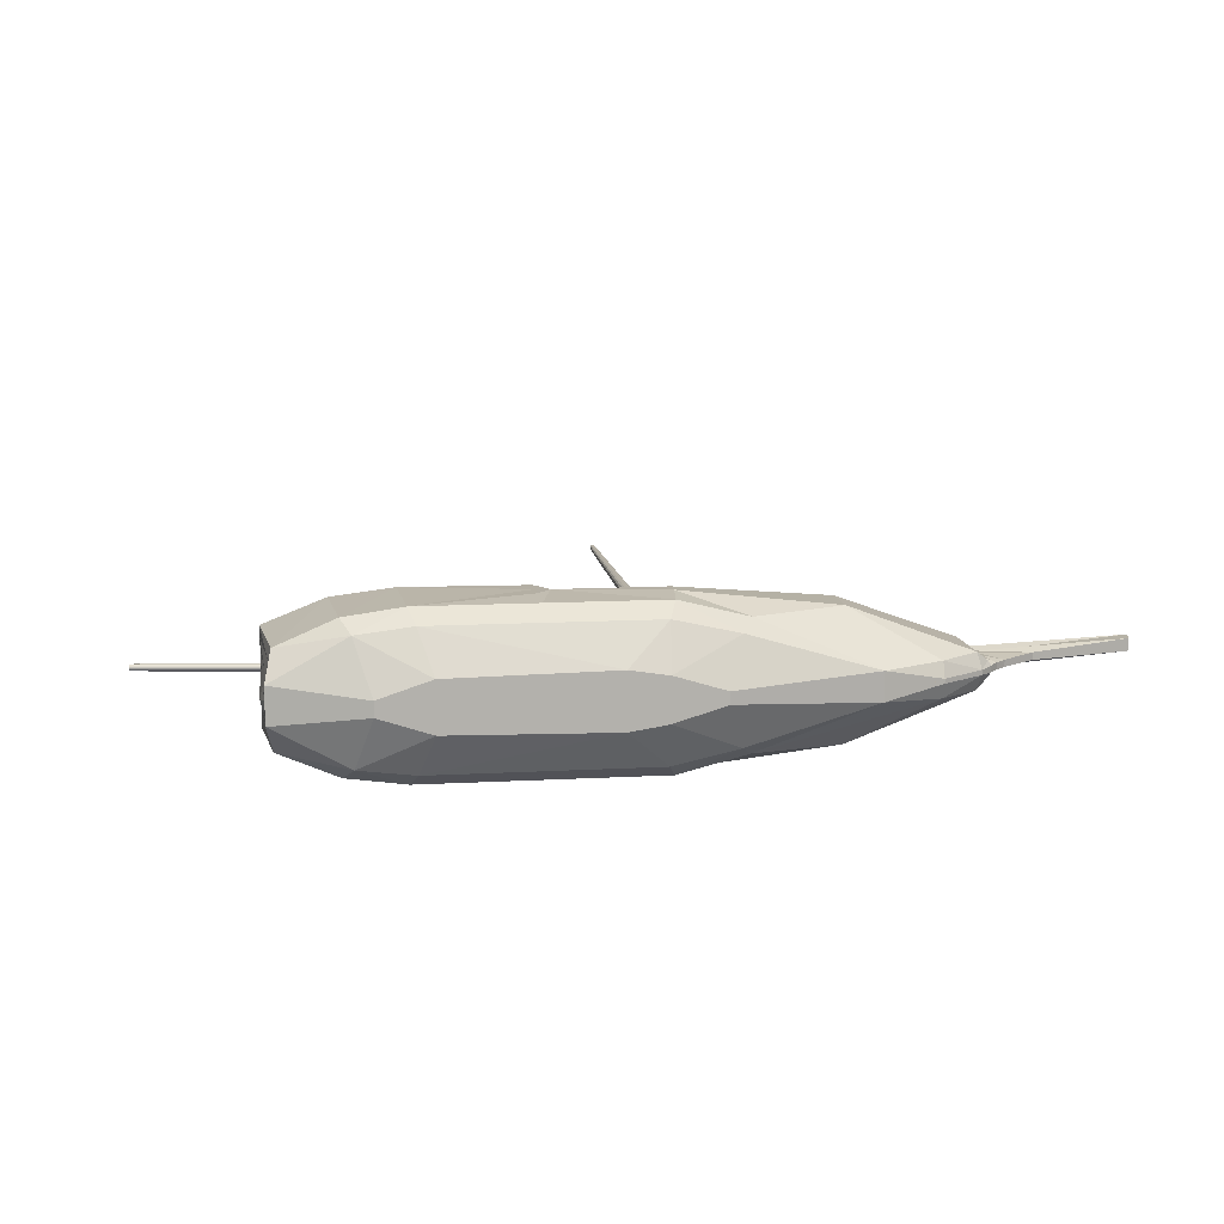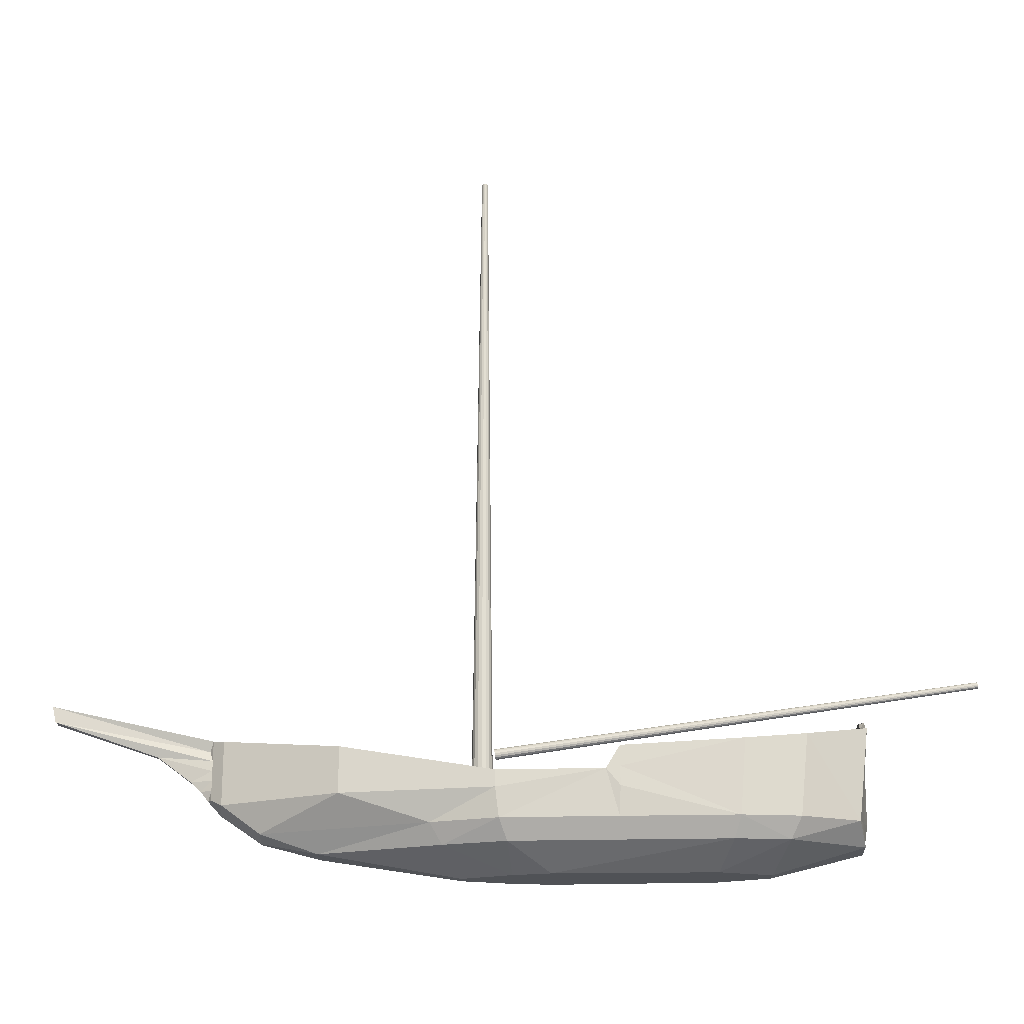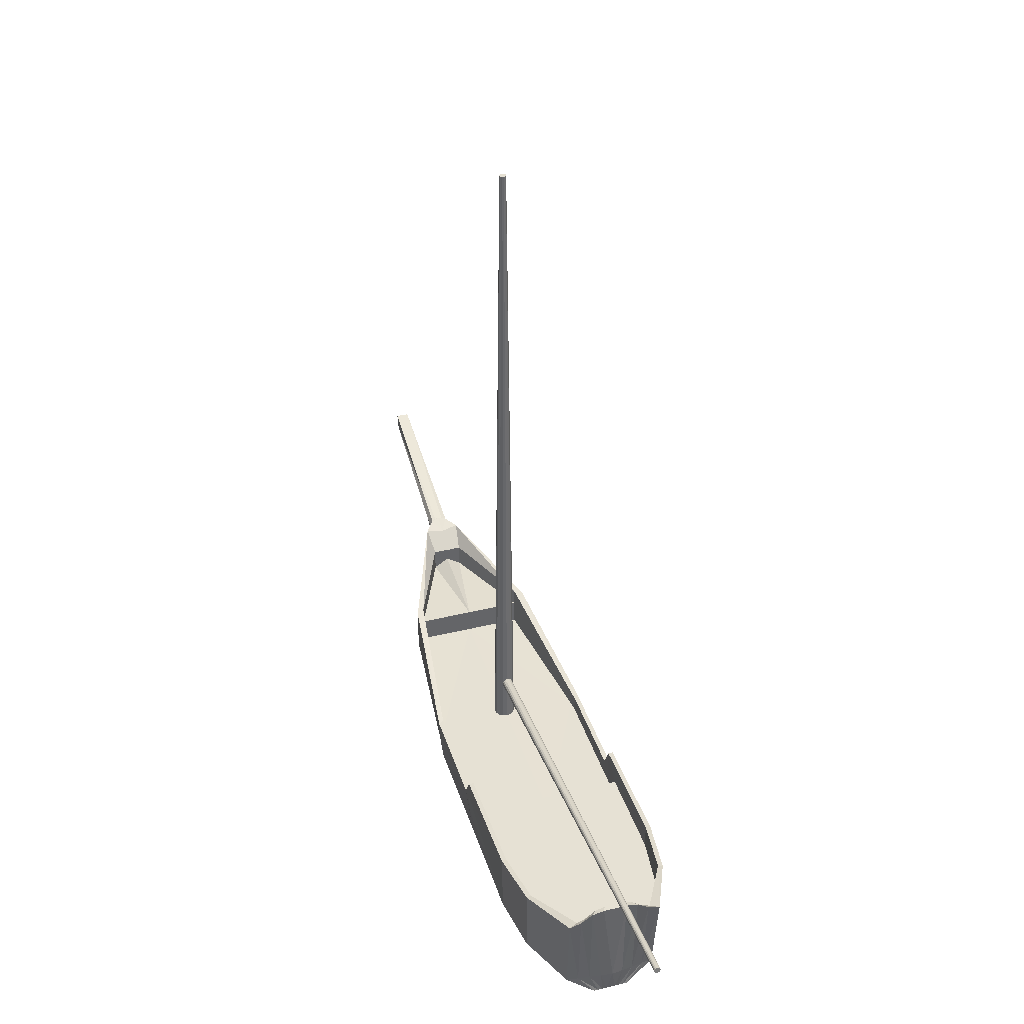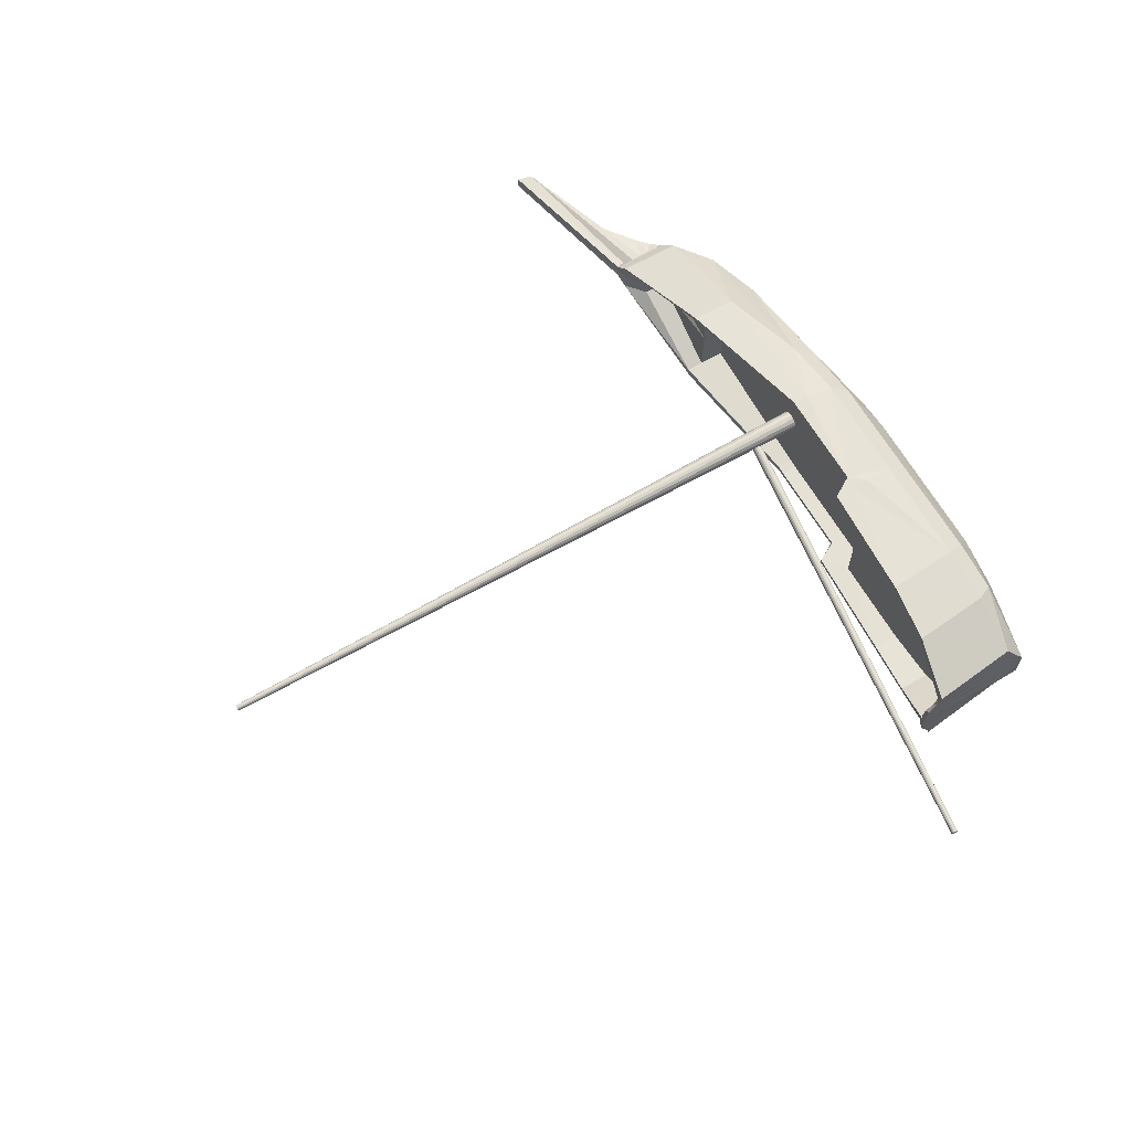
<metadata>
{"format":"obj","ext":"obj","renderer":"f3d","projection":"perspective","resolution":1024,"background":"white","views":[{"elev":11.3,"azim":-7.8,"up":"+Z"},{"elev":-20.8,"azim":-177.1,"up":"+Y"},{"elev":39.0,"azim":-107.1,"up":"+Y"},{"elev":64.6,"azim":-120.1,"up":"+Z"}]}
</metadata>
<code>
o Cube
v -2.609 -0.4708 0.8621
v -3.325 -0.4708 0.7748
v -4.22 -0.2074 0.6057
v -2.609 -0.4708 -0.8563
v -3.325 -0.4708 -0.769
v 3.509 -0.2074 0.2295
v -4.22 -0.2074 -0.5998
v 3.509 -0.2074 -0.2237
v -2.695 -0.2074 1.036
v -2.695 -0.2074 -1.031
v -1.171 -0.2074 -1.031
v -1.171 -0.2074 1.036
v -3.108 -0.788 0.1016
v -3.108 -0.788 -0.0958
v 0.8864 -0.788 0.08088
v 0.8864 -0.788 -0.07506
v -4.295 0.429 0.5087
v -4.295 0.429 -0.5028
v -2.768 0.429 -1.006
v 0.3358 0.1805 -1.006
v -2.768 0.429 1.012
v 0.3358 0.1805 1.012
v -4.358 0.9971 0.6264
v -3.565 0.8509 0.966
v -4.358 0.9971 -0.6206
v -3.565 0.8509 -0.9602
v -1.187 0.7008 -1.069
v -1.187 0.7008 1.075
v 4.03 0.1805 -0.2298
v 2.424 0.1805 -0.8352
v 0.4627 0.1805 -0.9946
v -1.207 0.1805 -1.006
v 4.03 0.1805 0.2356
v 2.424 0.7925 -0.8352
v 2.424 0.1805 0.8411
v 0.3992 0.4025 -1.069
v 0.4627 0.1805 1
v -1.207 0.1805 1.012
v 2.424 0.7925 0.8411
v 0.4627 0.4025 -0.9946
v 2.487 0.7925 -0.7291
v 0.3358 0.4025 -1.006
v 0.3992 0.4025 1.075
v 0.4627 0.4025 1
v -0.9567 0.1805 -1.006
v 2.487 0.7925 0.7349
v -1.031 0.4025 -1.006
v -1.504 0.429 -1.002
v -1.504 0.1805 -1.002
v 0.3358 0.4025 1.012
v -0.9567 0.1805 1.012
v -1.031 0.4025 1.012
v -1.504 0.429 1.008
v -4.3 -0.4708 -0.2332
v -1.504 0.1805 1.008
v 2.747 -0.4708 -0.1836
v -4.3 -0.4708 0.239
v 1.097 -0.4708 -0.6688
v 0.2559 -0.4708 -0.8563
v 0.3534 -0.2074 -1.031
v 0.2182 -0.788 -0.278
v 2.747 -0.4708 0.1894
v -3.458 -0.2074 -0.9258
v 1.097 -0.4708 0.6746
v 0.2559 -0.4708 0.8621
v 1.249 -0.2074 -0.8057
v 0.3534 -0.2074 1.036
v 0.2182 -0.788 0.2838
v -2.422 -0.788 -0.3198
v -3.458 -0.2074 0.9317
v -0.2839 -0.788 -0.3563
v -3.546 0.429 -0.8989
v 1.249 -0.2074 0.8115
v 0.3992 0.1805 -1.069
v -2.422 -0.788 0.3257
v -2.773 0.7765 -1.069
v -4.295 0.9971 -0.5028
v -3.546 0.8509 -0.8989
v -2.768 0.7765 -1.006
v -0.2839 -0.788 0.3622
v -3.546 0.429 0.9047
v 0.3992 0.1805 1.075
v -2.773 0.7765 1.075
v -4.295 0.9971 0.5087
v -1.123 0.1805 -1.006
v 2.487 0.208 -0.7291
v 4.03 1.034 -0.2298
v 3.736 0.8175 -0.1918
v -1.189 0.7008 -1.006
v 3.736 0.5069 -0.1918
v -1.031 0.1805 -1.006
v -1.006 0.4025 -1.069
v -3.546 0.8509 0.9047
v -2.768 0.7765 1.012
v -1.123 0.1805 1.012
v 2.487 0.208 0.7349
v 4.03 1.034 0.2356
v 3.736 0.8175 0.1977
v -1.189 0.7008 1.012
v 3.736 0.5069 0.1977
v -1.187 0.429 -1.069
v -1.031 0.1805 1.012
v -1.006 0.4025 1.075
v -1.187 0.429 1.075
v -1.504 0.429 0.002911
v -1.187 0.1805 1.075
v 0.8864 -0.788 0.002911
v -4.358 1.183 0.002911
v -4.3 -0.4708 0.002911
v 3.736 0.6326 0.002911
v 2.747 -0.4708 0.002911
v 4.071 0.09302 0.002911
v -3.108 -0.788 0.002911
v 3.736 0.8116 0.002911
v 3.509 -0.2948 0.005873
v -4.358 -0.1367 0.002911
v -4.295 0.429 0.002911
v -4.295 1.183 0.002911
v -1.504 0.1805 0.002911
v 0.4885 0.1635 0.002911
v 0.5884 9.375 0.002911
v 0.4993 0.1635 0.05752
v 0.5917 9.375 0.01929
v 0.5303 0.1635 0.1038
v 0.6009 9.375 0.03318
v 0.5766 0.1635 0.1348
v 0.6148 9.375 0.04246
v 0.6312 0.1635 0.1456
v 0.6312 9.375 0.04572
v 0.6858 0.1635 0.1348
v 0.6476 9.375 0.04246
v 0.7321 0.1635 0.1038
v 0.6615 9.375 0.03318
v 0.7631 0.1635 0.05752
v 0.6708 9.375 0.01929
v 0.7739 0.1635 0.002911
v 0.674 9.375 0.002911
v 3.509 -0.2948 0.005873
v 3.736 0.3959 0.1977
v 4.191 1.075 0.1078
v 4.191 0.2758 0.1078
v -1.187 0.1805 -1.069
v 4.238 1.075 0.002911
v 4.191 0.2758 0.1078
v 4.238 0.2758 0.04488
v 0.4552 0.8046 0.002911
v -5.91 1.685 0.002911
v 0.4559 0.81 0.03027
v -5.91 1.688 0.01929
v 0.4579 0.8253 0.05346
v -5.909 1.697 0.03318
v 0.4608 0.8483 0.06896
v -5.907 1.711 0.04246
v 0.4644 0.8755 0.07441
v -5.905 1.727 0.04572
v 0.4679 0.9026 0.06896
v -5.903 1.743 0.04246
v 0.4708 0.9256 0.05346
v -5.901 1.757 0.03318
v 0.4728 0.941 0.03027
v -5.9 1.766 0.01929
v 0.4735 0.9464 0.002911
v -5.899 1.77 0.002911
v 3.509 -0.2948 -5.1e-05
v 2.487 0.5543 0.7349
v 2.487 0.5543 0.002911
v 2.49 0.208 0.003235
v 0.4993 0.1635 -0.0517
v 3.995 1.002 0.002911
v 2.747 -0.4708 0.07756
v 4.071 0.09302 0.0345
v 3.509 -0.2948 0.03256
v 0.8864 -0.788 0.03412
v 4.238 0.2758 0.04488
v 3.509 -0.1367 0.002911
v 2.49 0.208 0.002911
v 0.5917 9.375 -0.01347
v 0.5303 0.1635 -0.09801
v 0.6009 9.375 -0.02736
v 0.5766 0.1635 -0.1289
v 0.6148 9.375 -0.03664
v 0.6312 0.1635 -0.1398
v 0.6312 9.375 -0.0399
v 0.6858 0.1635 -0.1289
v 0.6476 9.375 -0.03664
v 0.7321 0.1635 -0.09801
v 0.6615 9.375 -0.02736
v 0.7631 0.1635 -0.0517
v 0.6708 9.375 -0.01347
v 3.509 -0.2948 -5.1e-05
v 3.736 0.3959 -0.1918
v 4.191 1.075 -0.1019
v 4.191 0.2758 -0.1019
v 4.191 0.2758 -0.1019
v 4.238 0.2758 -0.03906
v 4.238 1.075 0.05533
v 4.191 0.9418 0.1078
v 4.191 0.8086 0.1078
v 4.191 0.6754 0.1078
v 4.191 0.5422 0.1078
v 4.191 0.409 0.1078
v 4.238 0.9418 0.05359
v 6.338 1.376 0.08339
v 4.938 0.883 0.05011
v 4.483 0.5422 0.04836
v 4.345 0.409 0.04662
v 0.4559 0.81 -0.02445
v -5.91 1.688 -0.01347
v 0.4579 0.8253 -0.04764
v -5.909 1.697 -0.02736
v 0.4608 0.8483 -0.06314
v -5.907 1.711 -0.03664
v 0.4644 0.8755 -0.06858
v -5.905 1.727 -0.0399
v 0.4679 0.9026 -0.06314
v -5.903 1.743 -0.03664
v 6.388 1.589 0.05533
v 6.388 1.589 0.08739
v 0.4708 0.9256 -0.04764
v -5.901 1.757 -0.02736
v 0.4728 0.941 -0.02445
v 4.238 0.9418 0.05359
v 4.238 0.9418 0.05359
v -5.9 1.766 -0.01347
v 3.509 -0.2948 0.002911
v 4.238 0.2758 0.002911
v 4.238 0.9418 0.002911
v 6.338 1.376 0.002911
v 4.938 0.883 0.002911
v 4.483 0.5422 0.002911
v 4.345 0.409 0.002911
v 4.307 0.9418 0.002911
v 2.487 0.5543 -0.7291
v 2.49 0.208 0.002587
v 2.747 -0.4708 -0.07174
v 4.071 0.09302 -0.02868
v 3.509 -0.2948 -0.02674
v 0.8864 -0.788 -0.0283
v 4.238 0.2758 -0.03906
v 4.238 1.075 -0.04951
v 4.191 0.9418 -0.1019
v 4.191 0.8086 -0.1019
v 4.191 0.6754 -0.1019
v 4.191 0.5422 -0.1019
v 4.191 0.409 -0.1019
v 4.238 0.9418 -0.04777
v 6.338 1.376 -0.07757
v 4.938 0.883 -0.04428
v 4.483 0.5422 -0.04254
v 4.345 0.409 -0.0408
v 6.388 1.589 -0.04951
v 6.388 1.589 -0.08157
v 4.238 0.9418 -0.04777
v 4.238 0.9418 -0.04777
v 2.487 0.208 0.002911
v -4.3 -0.4708 -0.1742
v -4.3 -0.4708 -0.1151
v -4.3 -0.4708 -0.05611
v -4.358 1.049 -0.4647
v -4.358 1.153 -0.3089
v -4.358 1.183 -0.153
v -4.254 -0.1897 -0.4492
v -4.289 -0.172 -0.2985
v -4.324 -0.1544 -0.1478
v -4.295 0.429 -0.3764
v -4.295 0.429 -0.25
v -4.295 0.429 -0.1235
v -4.295 1.049 -0.3764
v -4.295 1.153 -0.25
v -4.295 1.183 -0.1235
v -3.108 -0.788 -0.02177
v -3.108 -0.788 -0.04645
v -3.108 -0.788 -0.07112
v -4.3 -0.4708 0.18
v -4.3 -0.4708 0.121
v -4.3 -0.4708 0.06193
v -4.358 1.049 0.4706
v -4.358 1.153 0.3147
v -4.358 1.183 0.1588
v -3.108 -0.788 0.02759
v -3.108 -0.788 0.05227
v -3.108 -0.788 0.07694
v -4.295 1.049 0.3822
v -4.295 1.153 0.2558
v -4.295 1.183 0.1293
v -4.295 0.429 0.3822
v -4.295 0.429 0.2558
v -4.295 0.429 0.1293
v -4.254 -0.1897 0.455
v -4.289 -0.172 0.3043
v -4.324 -0.1544 0.1536
f 165 100 98
f 40 86 31
f 20 31 74
f 5 10 63
f 193 236 29
f 3 24 70
f 65 9 1
f 35 6 73
f 164 236 237
f 33 39 97
f 111 190 175
f 97 141 140
f 96 44 37
f 5 7 54
f 2 9 1
f 10 59 4
f 68 107 80
f 64 67 65
f 98 169 97
f 106 95 38
f 96 39 35
f 106 103 28
f 53 119 55
f 142 32 85
f 102 50 52
f 60 58 59
f 64 15 68
f 85 91 45
f 225 112 190
f 10 11 142
f 75 2 1
f 56 66 58
f 7 26 25
f 31 30 86
f 225 138 112
f 37 96 35
f 58 16 56
f 95 102 38
f 72 79 19
f 117 270 267
f 79 27 89
f 172 111 170
f 52 28 99
f 193 194 239
f 9 83 104
f 111 175 138
f 47 20 91
f 87 193 29
f 30 36 74
f 233 41 88
f 51 22 102
f 106 99 28
f 27 47 89
f 221 220 219
f 44 50 43
f 73 62 64
f 70 83 9
f 171 115 172
f 81 286 287
f 22 44 50
f 111 237 235
f 35 43 39
f 81 94 93
f 94 28 83
f 3 2 57
f 17 93 84
f 45 91 20
f 142 89 32
f 22 82 37
f 192 245 193
f 23 289 277
f 18 72 265
f 76 63 10
f 119 48 49
f 65 68 64
f 262 25 259
f 175 112 138
f 34 86 30
f 106 28 103
f 40 20 42
f 175 115 112
f 2 13 57
f 111 138 225
f 142 27 92
f 111 115 175
f 116 258 264
f 40 34 36
f 285 117 288
f 82 73 67
f 170 15 62
f 276 116 291
f 280 109 276
f 121 122 120
f 123 124 122
f 125 126 124
f 127 128 126
f 129 130 128
f 131 132 130
f 133 134 132
f 135 136 134
f 4 5 69
f 221 163 224
f 18 78 72
f 8 30 66
f 29 34 30
f 59 61 71
f 175 112 164
f 14 5 54
f 11 60 92
f 122 126 130
f 8 236 29
f 111 175 164
f 201 174 206
f 140 141 198
f 146 149 148
f 149 150 148
f 151 152 150
f 153 154 152
f 155 156 154
f 157 158 156
f 159 160 158
f 161 162 160
f 109 271 258
f 168 121 120
f 178 177 168
f 180 179 178
f 182 181 180
f 188 187 186
f 186 185 184
f 136 189 188
f 158 160 148
f 22 55 119
f 66 74 60
f 111 225 190
f 219 213 209
f 141 174 144
f 171 141 33
f 111 173 170
f 6 171 172
f 62 172 170
f 161 157 153
f 184 183 182
f 111 238 107
f 127 125 121
f 175 190 112
f 239 245 250
f 143 169 192
f 272 271 69
f 110 114 98
f 166 100 165
f 219 216 215
f 213 212 211
f 215 214 213
f 186 182 178
f 235 16 238
f 207 147 146
f 174 145 226
f 255 31 86
f 140 222 218
f 202 198 203
f 198 204 203
f 199 205 204
f 200 206 205
f 250 244 249
f 246 242 241
f 195 239 250
f 88 110 90
f 224 163 210
f 197 223 222
f 202 228 227
f 228 204 229
f 229 205 230
f 230 206 231
f 229 249 248
f 196 218 217
f 228 248 247
f 230 250 249
f 249 243 248
f 241 254 246
f 218 223 203
f 228 246 227
f 179 183 187
f 90 166 233
f 192 253 241
f 196 143 240
f 248 242 247
f 202 232 223
f 56 237 8
f 209 208 207
f 211 210 209
f 171 112 226
f 240 252 192
f 252 247 254
f 246 232 227
f 226 236 239
f 217 240 196
f 217 203 228
f 96 166 165
f 166 86 233
f 259 77 268
f 84 277 283
f 108 270 118
f 261 269 270
f 260 268 269
f 256 14 54
f 257 273 256
f 258 272 257
f 262 54 7
f 263 256 262
f 264 257 263
f 116 261 108
f 264 260 261
f 263 259 260
f 265 77 18
f 266 268 265
f 267 269 266
f 285 108 118
f 284 279 285
f 283 278 284
f 13 274 57
f 282 275 274
f 281 276 275
f 57 289 3
f 274 290 289
f 275 291 290
f 84 286 17
f 283 287 286
f 284 288 287
f 279 116 108
f 278 291 279
f 277 290 278
f 93 23 84
f 25 78 77
f 78 76 79
f 93 83 24
f 37 255 96
f 119 37 22
f 49 20 119
f 119 31 255
f 32 48 49
f 48 79 89
f 38 53 55
f 53 94 21
f 46 96 165
f 100 139 98
f 46 165 98
f 40 41 86
f 5 4 10
f 193 239 236
f 3 23 24
f 65 67 9
f 35 33 6
f 164 112 236
f 33 35 39
f 97 33 141
f 96 46 44
f 5 63 7
f 2 70 9
f 10 60 59
f 107 113 80
f 113 280 75
f 80 113 75
f 281 282 75
f 282 13 75
f 280 281 75
f 68 15 173
f 173 107 68
f 64 73 67
f 98 114 169
f 169 143 140
f 143 196 140
f 140 97 169
f 97 39 46
f 46 98 97
f 96 46 39
f 53 105 119
f 99 38 52
f 38 102 52
f 102 22 50
f 60 66 58
f 64 62 15
f 85 32 91
f 142 101 10
f 101 27 76
f 10 101 76
f 65 80 1
f 80 75 1
f 56 8 66
f 7 63 26
f 58 61 16
f 95 51 102
f 72 78 79
f 117 118 270
f 79 76 27
f 172 115 111
f 52 103 28
f 28 104 83
f 104 106 9
f 106 12 9
f 91 32 47
f 32 89 47
f 47 42 20
f 87 192 193
f 30 34 36
f 233 86 41
f 88 191 90
f 90 233 88
f 106 38 99
f 27 92 47
f 221 224 220
f 50 52 103
f 43 39 44
f 39 46 44
f 50 103 43
f 73 6 62
f 70 24 83
f 171 112 115
f 53 21 105
f 21 81 117
f 105 21 117
f 81 17 286
f 287 288 81
f 288 117 81
f 22 37 44
f 111 164 237
f 35 82 43
f 81 21 94
f 94 99 28
f 3 70 2
f 17 81 93
f 142 27 89
f 192 241 242
f 243 244 245
f 192 242 243
f 245 194 193
f 192 243 245
f 23 3 289
f 72 19 117
f 19 48 105
f 72 117 267
f 105 117 19
f 267 266 72
f 266 265 72
f 76 26 63
f 119 105 48
f 65 80 68
f 262 7 25
f 34 41 86
f 43 82 103
f 82 67 103
f 67 12 103
f 12 106 103
f 40 31 20
f 2 75 13
f 116 109 258
f 40 41 34
f 36 92 42
f 92 47 42
f 42 40 36
f 285 118 117
f 82 35 73
f 170 173 15
f 276 109 116
f 280 113 109
f 121 123 122
f 123 125 124
f 125 127 126
f 127 129 128
f 129 131 130
f 131 133 132
f 133 135 134
f 135 137 136
f 69 71 4
f 71 59 4
f 221 162 163
f 18 77 78
f 8 29 30
f 29 87 34
f 59 58 61
f 14 69 5
f 60 74 92
f 74 36 92
f 92 27 142
f 142 11 92
f 136 120 134
f 120 122 134
f 122 124 126
f 126 128 130
f 130 132 122
f 132 134 122
f 8 237 236
f 201 144 174
f 141 144 201
f 200 199 198
f 141 201 200
f 198 197 140
f 141 200 198
f 146 147 149
f 149 151 150
f 151 153 152
f 153 155 154
f 155 157 156
f 157 159 158
f 159 161 160
f 161 163 162
f 109 113 271
f 168 177 121
f 178 179 177
f 180 181 179
f 182 183 181
f 188 189 187
f 186 187 185
f 136 137 189
f 162 146 160
f 146 148 160
f 148 150 156
f 150 152 156
f 152 154 156
f 156 158 148
f 66 30 74
f 207 146 162
f 162 221 219
f 219 215 213
f 213 211 209
f 209 207 162
f 162 219 209
f 171 174 141
f 111 107 173
f 6 33 171
f 62 6 172
f 151 149 153
f 149 147 153
f 147 163 161
f 161 159 157
f 157 155 153
f 147 161 153
f 184 185 183
f 111 235 238
f 125 123 121
f 121 137 135
f 135 133 121
f 133 131 121
f 131 129 121
f 129 127 121
f 239 194 245
f 169 114 88
f 88 41 87
f 41 34 87
f 87 192 169
f 88 87 169
f 192 240 143
f 271 113 69
f 113 107 71
f 238 16 61
f 113 71 69
f 107 238 61
f 71 107 61
f 14 273 69
f 273 272 69
f 98 139 100
f 100 110 98
f 166 110 100
f 219 220 216
f 213 214 212
f 215 216 214
f 168 120 178
f 120 136 178
f 136 188 186
f 186 184 182
f 182 180 178
f 136 186 178
f 235 56 16
f 207 208 147
f 226 231 174
f 231 206 174
f 140 197 222
f 202 197 198
f 198 199 204
f 199 200 205
f 200 201 206
f 250 245 244
f 246 247 242
f 250 231 195
f 231 226 195
f 90 191 88
f 88 114 110
f 147 208 163
f 208 210 163
f 210 212 214
f 214 216 210
f 216 220 210
f 220 224 210
f 197 202 223
f 202 203 228
f 228 203 204
f 229 204 205
f 230 205 206
f 229 230 249
f 196 140 218
f 228 229 248
f 230 231 250
f 249 244 243
f 241 253 254
f 228 247 246
f 121 177 179
f 179 181 183
f 183 185 187
f 187 189 137
f 137 121 187
f 121 179 187
f 90 110 166
f 192 252 253
f 248 243 242
f 202 227 232
f 56 235 237
f 209 210 208
f 211 212 210
f 226 145 174
f 174 171 226
f 240 251 252
f 246 254 232
f 239 195 226
f 226 112 236
f 217 251 240
f 252 251 247
f 251 217 228
f 217 218 203
f 228 247 251
f 96 255 166
f 166 255 86
f 259 25 77
f 84 23 277
f 108 261 270
f 261 260 269
f 260 259 268
f 256 273 14
f 257 272 273
f 258 271 272
f 262 256 54
f 263 257 256
f 264 258 257
f 116 264 261
f 264 263 260
f 263 262 259
f 265 268 77
f 266 269 268
f 267 270 269
f 285 279 108
f 284 278 279
f 283 277 278
f 13 282 274
f 282 281 275
f 281 280 276
f 57 274 289
f 274 275 290
f 275 276 291
f 84 283 286
f 283 284 287
f 284 285 288
f 279 291 116
f 278 290 291
f 277 289 290
f 93 24 23
f 25 26 78
f 78 26 76
f 93 94 83
f 119 255 37
f 119 20 31
f 32 89 48
f 48 19 79
f 38 99 53
f 53 99 94
l 96 167
l 166 167
l 167 176
l 86 234
l 166 234
l 234 176
l 86 96

</code>
